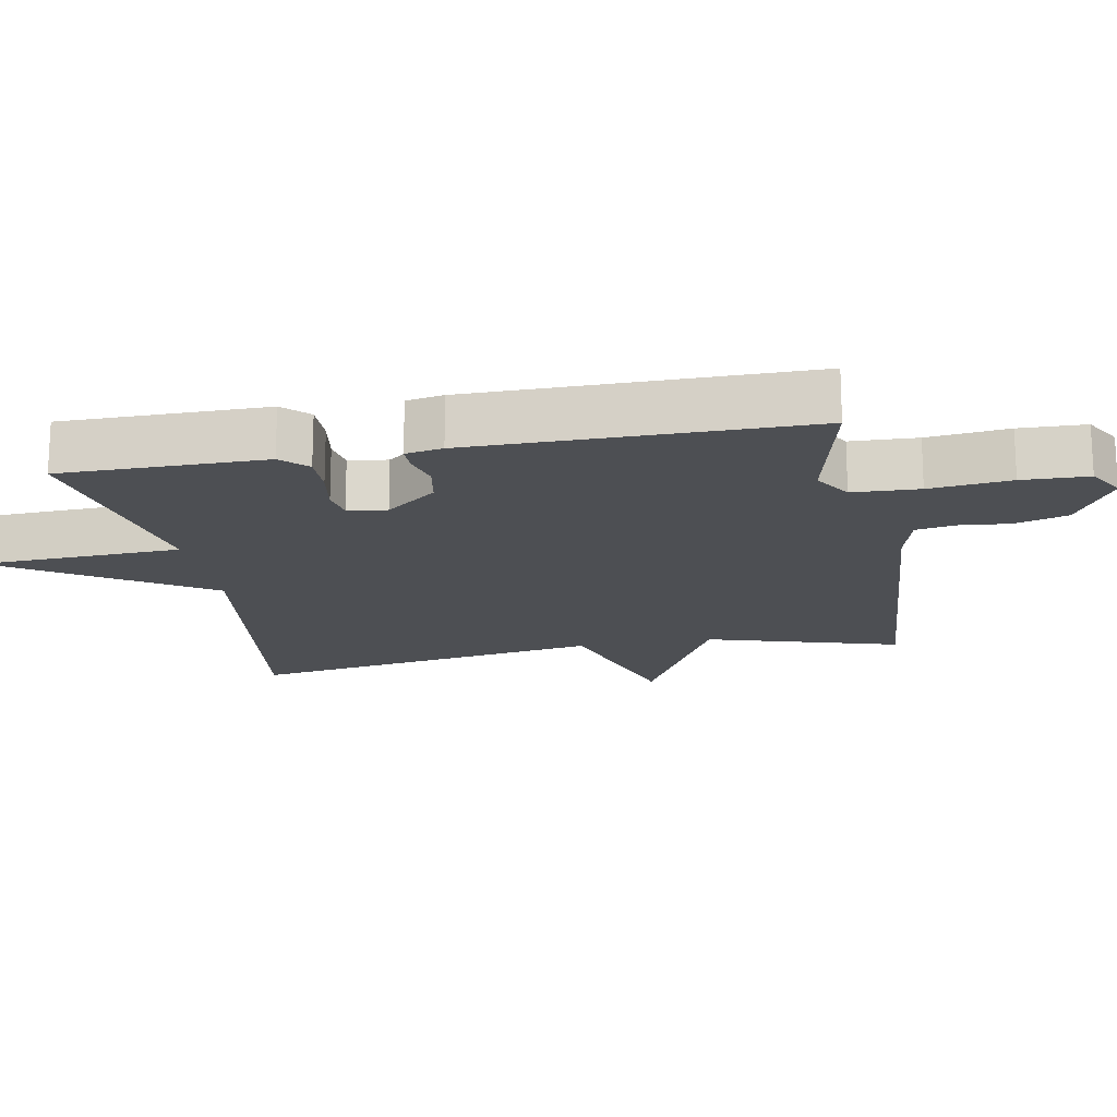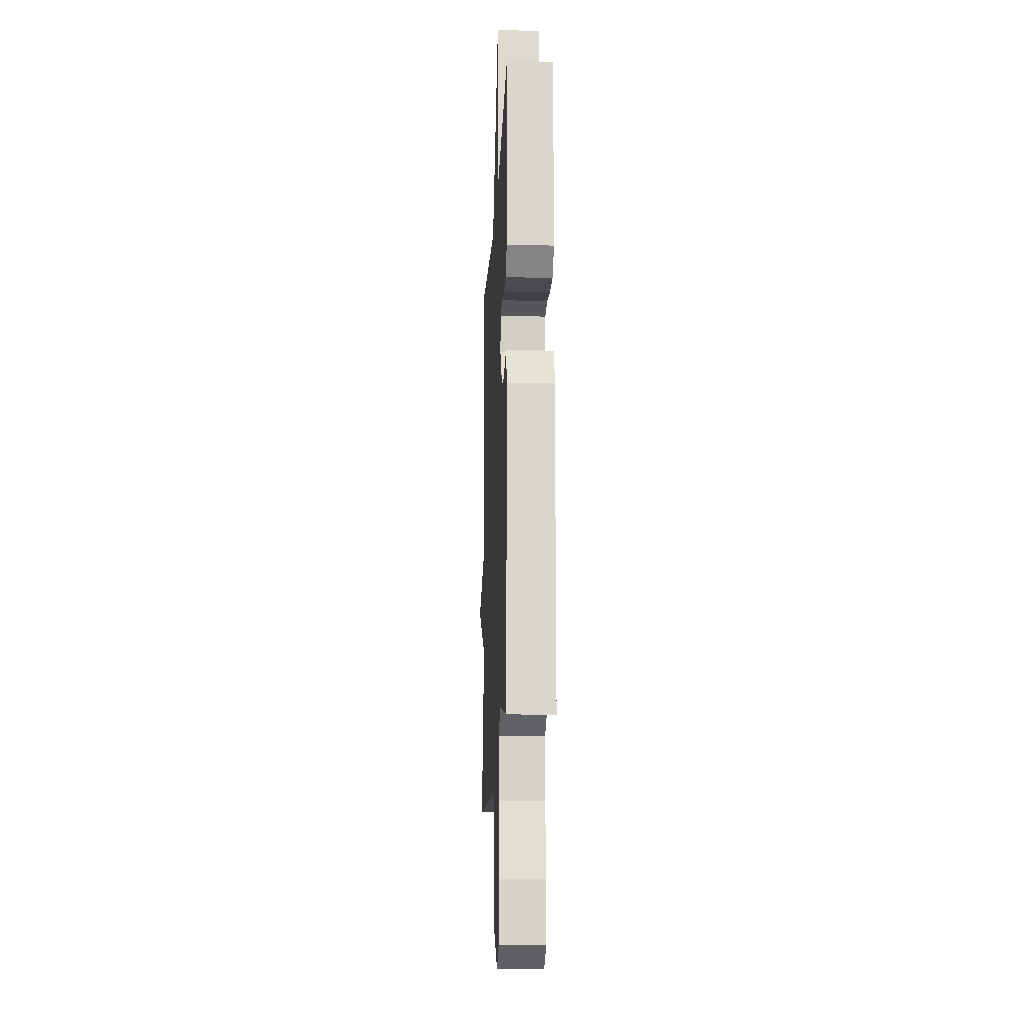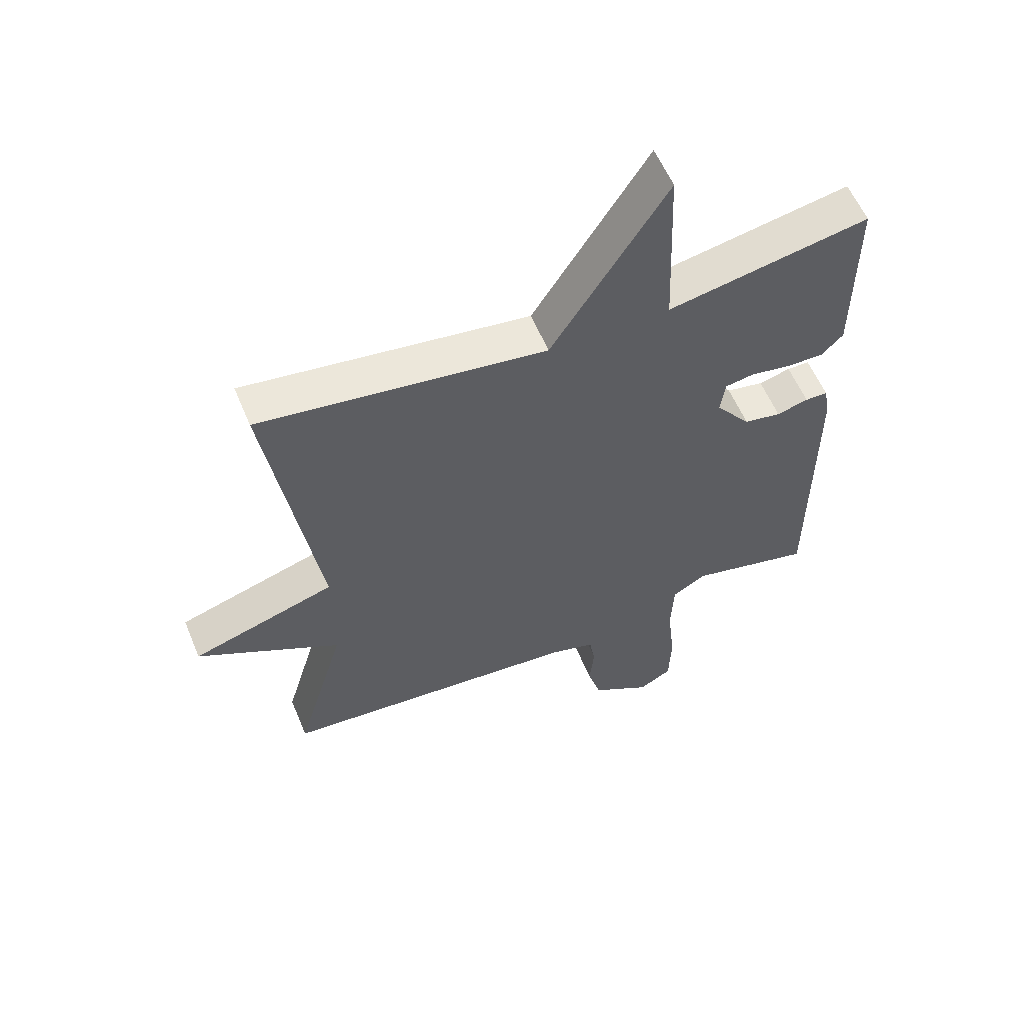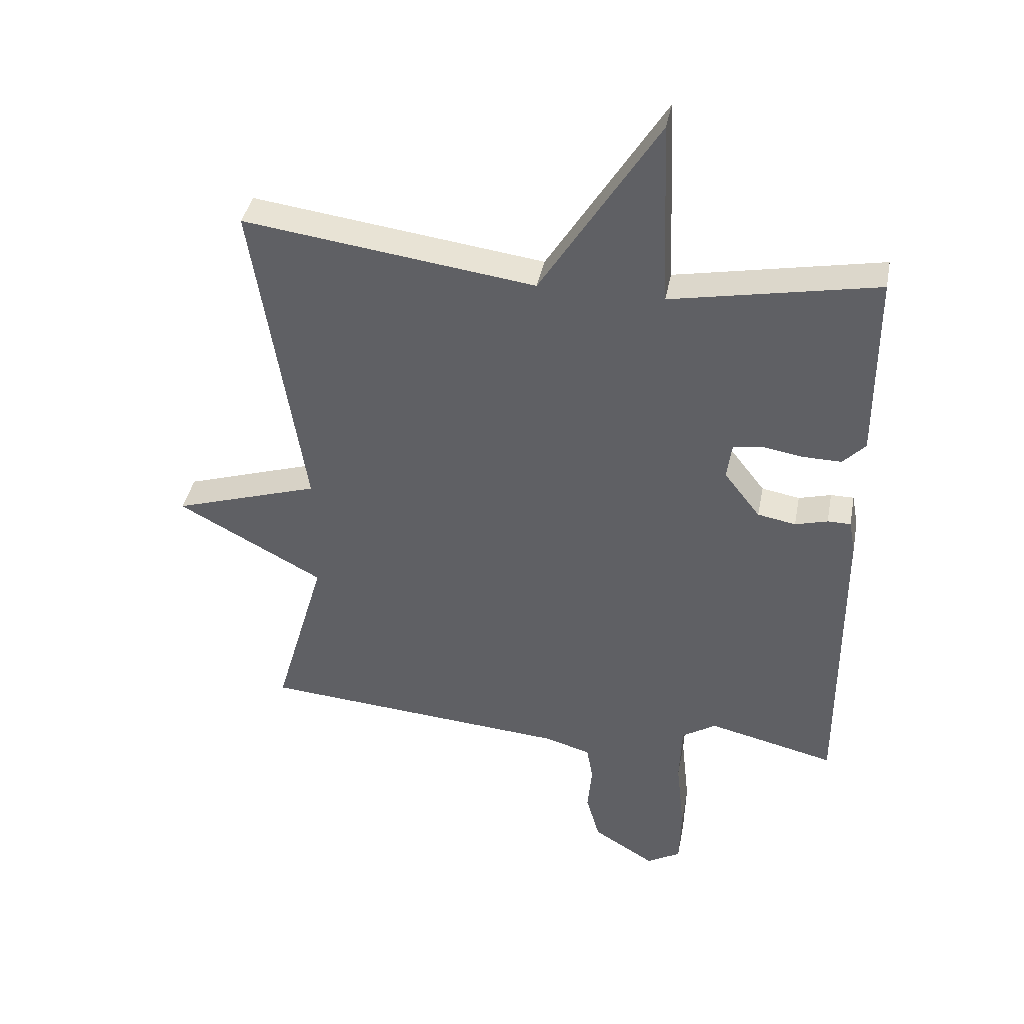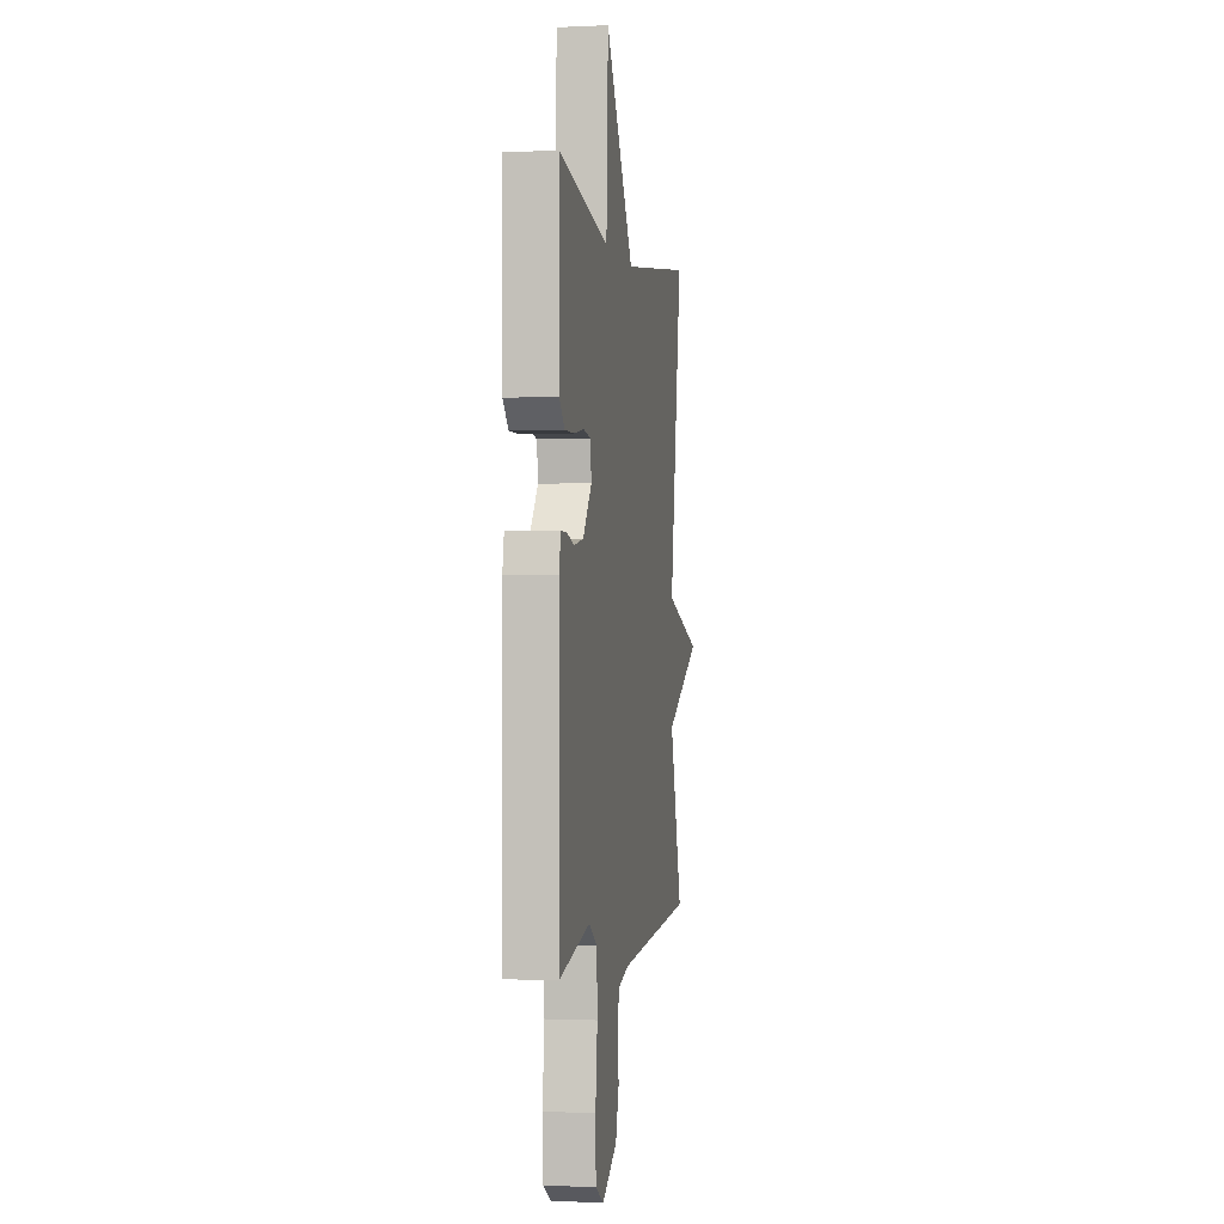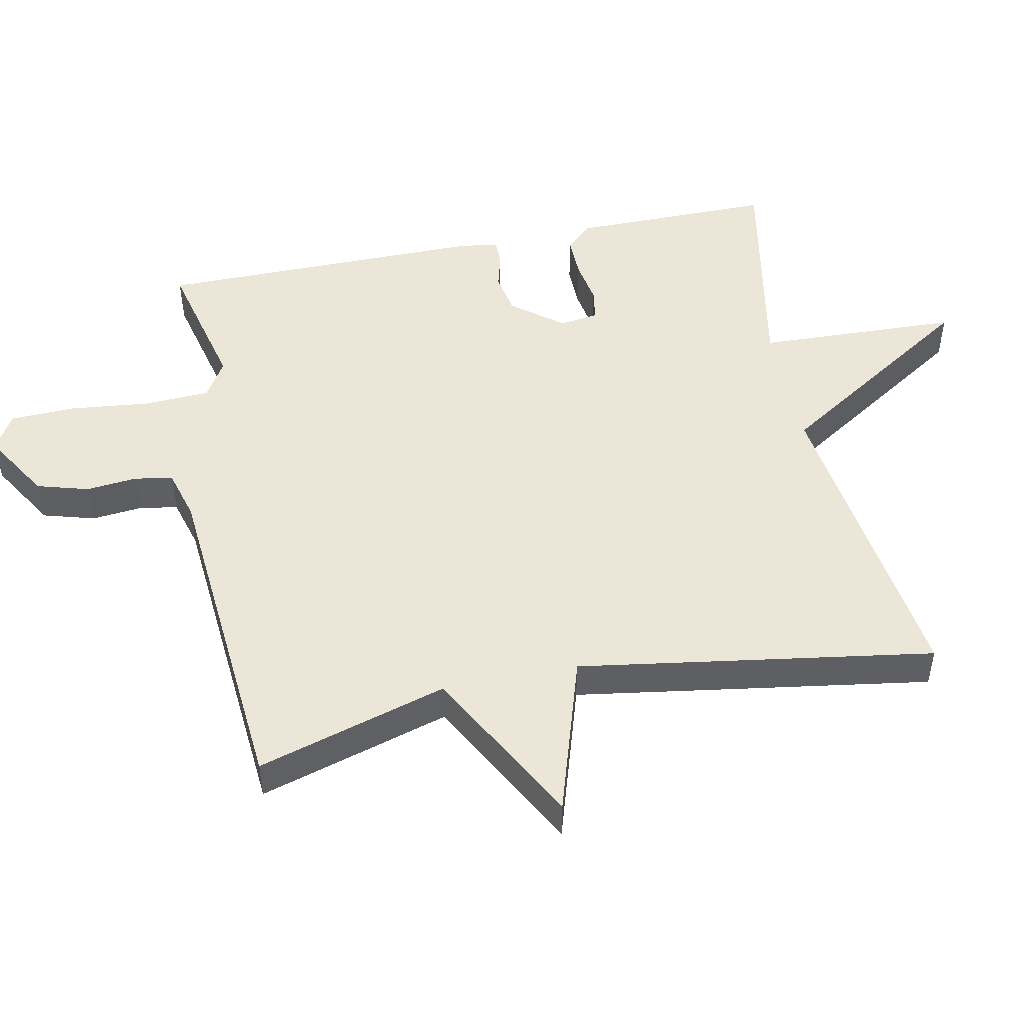
<metadata>
{"format":"obj","ext":"obj","renderer":"f3d","projection":"perspective","resolution":1024,"background":"white","views":[{"elev":-17.5,"azim":100.6,"up":"+Y"},{"elev":-15.5,"azim":87.3,"up":"+Z"},{"elev":58.0,"azim":-22.5,"up":"+Z"},{"elev":39.0,"azim":10.8,"up":"+Z"},{"elev":-1.0,"azim":99.8,"up":"+Z"},{"elev":49.2,"azim":-101.6,"up":"+Y"}]}
</metadata>
<code>
v 0.5 0.07 -0.5
v 0.297 0.07 -0.452
v 0.242 0.07 -0.486
v 0.238 0.07 -0.583
v 0.251 0.07 -0.701
v 0.248 0.07 -0.797
v 0.194 0.07 -0.828
v 0.095 0.07 -0.768
v 0.073 0.07 -0.692
v 0.08 0.07 -0.617
v 0.07 0.07 -0.561
v -0.005 0.07 -0.54
v -0.5 0.07 -0.5
v -0.418 0.07 -0.22
v -0.653 0.07 -0.094
v -0.418 0.07 -0.02
v -0.5 0.07 0.5
v -0.031 0.07 0.437
v 0.157 0.07 0.733
v 0.169 0.07 0.437
v 0.5 0.07 0.5
v 0.5 0.07 0.202
v 0.464 0.07 0.165
v 0.403 0.07 0.166
v 0.337 0.07 0.177
v 0.29 0.07 0.169
v 0.282 0.07 0.112
v 0.34 0.07 0.038
v 0.401 0.07 0.027
v 0.453 0.07 0.041
v 0.49 0.07 0.041
v 0.5 0.07 -0.013
v 0.5 0 -0.5
v 0.297 0 -0.452
v 0.242 0 -0.486
v 0.238 0 -0.583
v 0.251 0 -0.701
v 0.248 0 -0.797
v 0.194 0 -0.828
v 0.095 0 -0.768
v 0.073 0 -0.692
v 0.08 0 -0.617
v 0.07 0 -0.561
v -0.005 0 -0.54
v -0.5 0 -0.5
v -0.418 0 -0.22
v -0.653 0 -0.094
v -0.418 0 -0.02
v -0.5 0 0.5
v -0.031 0 0.437
v 0.157 0 0.733
v 0.169 0 0.437
v 0.5 0 0.5
v 0.5 0 0.202
v 0.464 0 0.165
v 0.403 0 0.166
v 0.337 0 0.177
v 0.29 0 0.169
v 0.282 0 0.112
v 0.34 0 0.038
v 0.401 0 0.027
v 0.453 0 0.041
v 0.49 0 0.041
v 0.5 0 -0.013
f 32 1 2
f 31 32 2
f 30 31 2
f 29 30 2
f 28 29 2 3
f 27 28 3
f 23 24 25
f 22 23 25
f 21 22 25
f 20 21 25
f 20 25 26
f 18 19 20
f 18 20 26 27
f 18 27 3
f 17 18 3
f 16 17 3
f 12 13 14
f 11 12 14
f 8 9 10
f 7 8 10
f 6 7 10
f 5 6 10
f 4 5 10
f 4 10 11
f 3 4 11 14
f 3 14 15 16
f 34 33 64
f 34 64 63
f 34 63 62
f 34 62 61
f 35 34 61 60
f 35 60 59
f 57 56 55
f 57 55 54
f 57 54 53
f 57 53 52
f 58 57 52
f 52 51 50
f 59 58 52 50
f 35 59 50
f 35 50 49
f 35 49 48
f 46 45 44
f 46 44 43
f 42 41 40
f 42 40 39
f 42 39 38
f 42 38 37
f 42 37 36
f 43 42 36
f 46 43 36 35
f 48 47 46 35
f 1 33 34 2
f 2 34 35 3
f 3 35 36 4
f 4 36 37 5
f 5 37 38 6
f 6 38 39 7
f 7 39 40 8
f 8 40 41 9
f 9 41 42 10
f 10 42 43 11
f 11 43 44 12
f 12 44 45 13
f 13 45 46 14
f 14 46 47 15
f 15 47 48 16
f 16 48 49 17
f 17 49 50 18
f 18 50 51 19
f 19 51 52 20
f 20 52 53 21
f 21 53 54 22
f 22 54 55 23
f 23 55 56 24
f 24 56 57 25
f 25 57 58 26
f 26 58 59 27
f 27 59 60 28
f 28 60 61 29
f 29 61 62 30
f 30 62 63 31
f 31 63 64 32
f 32 64 33 1

</code>
